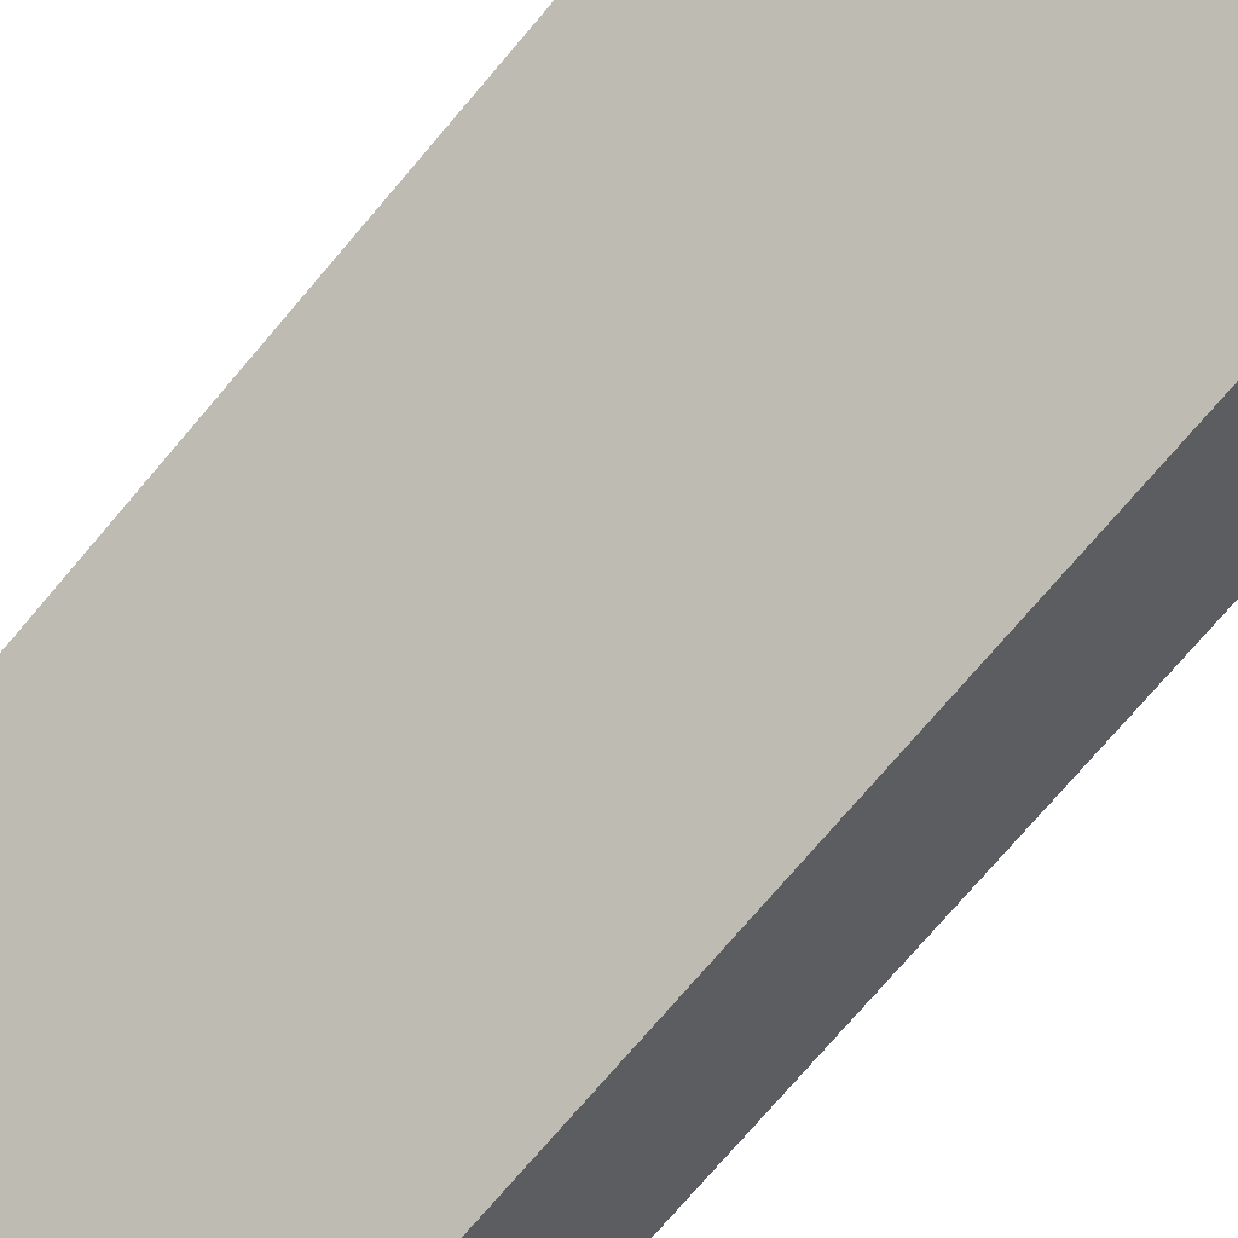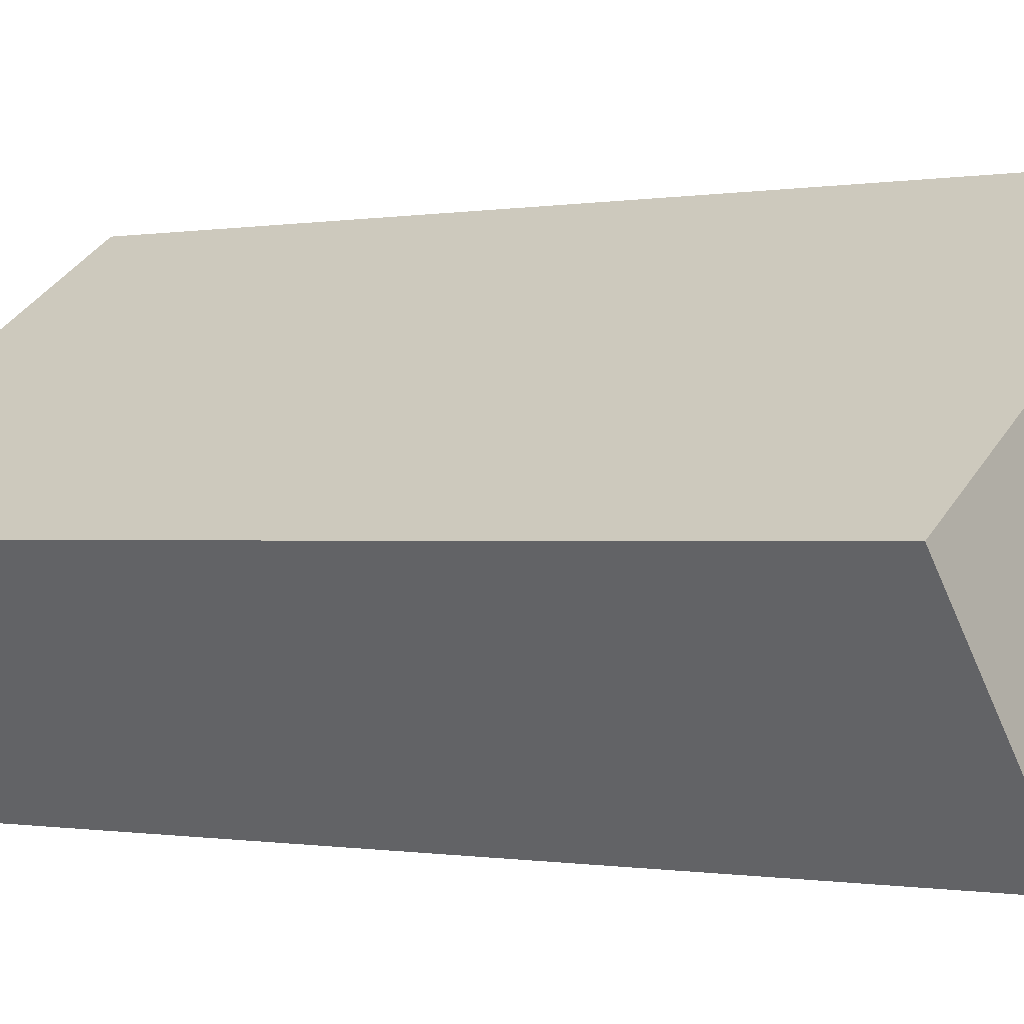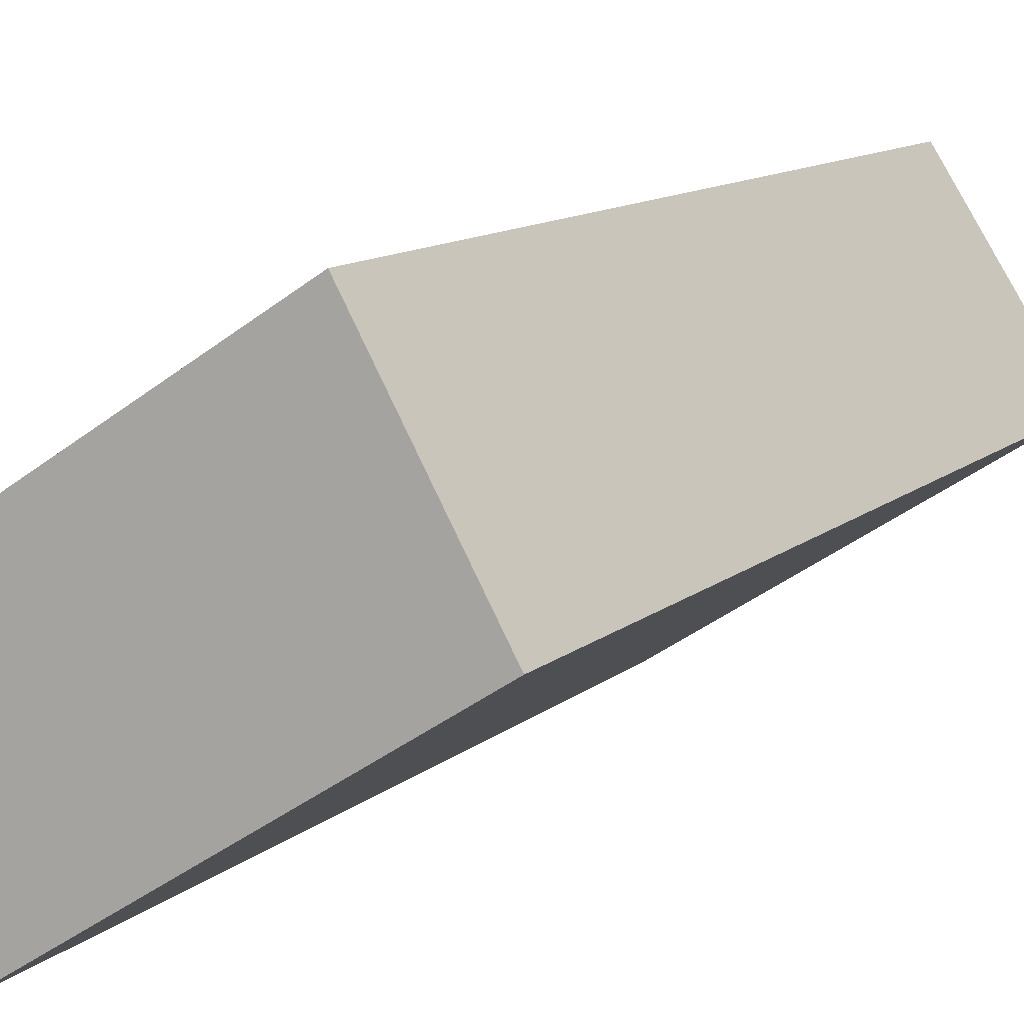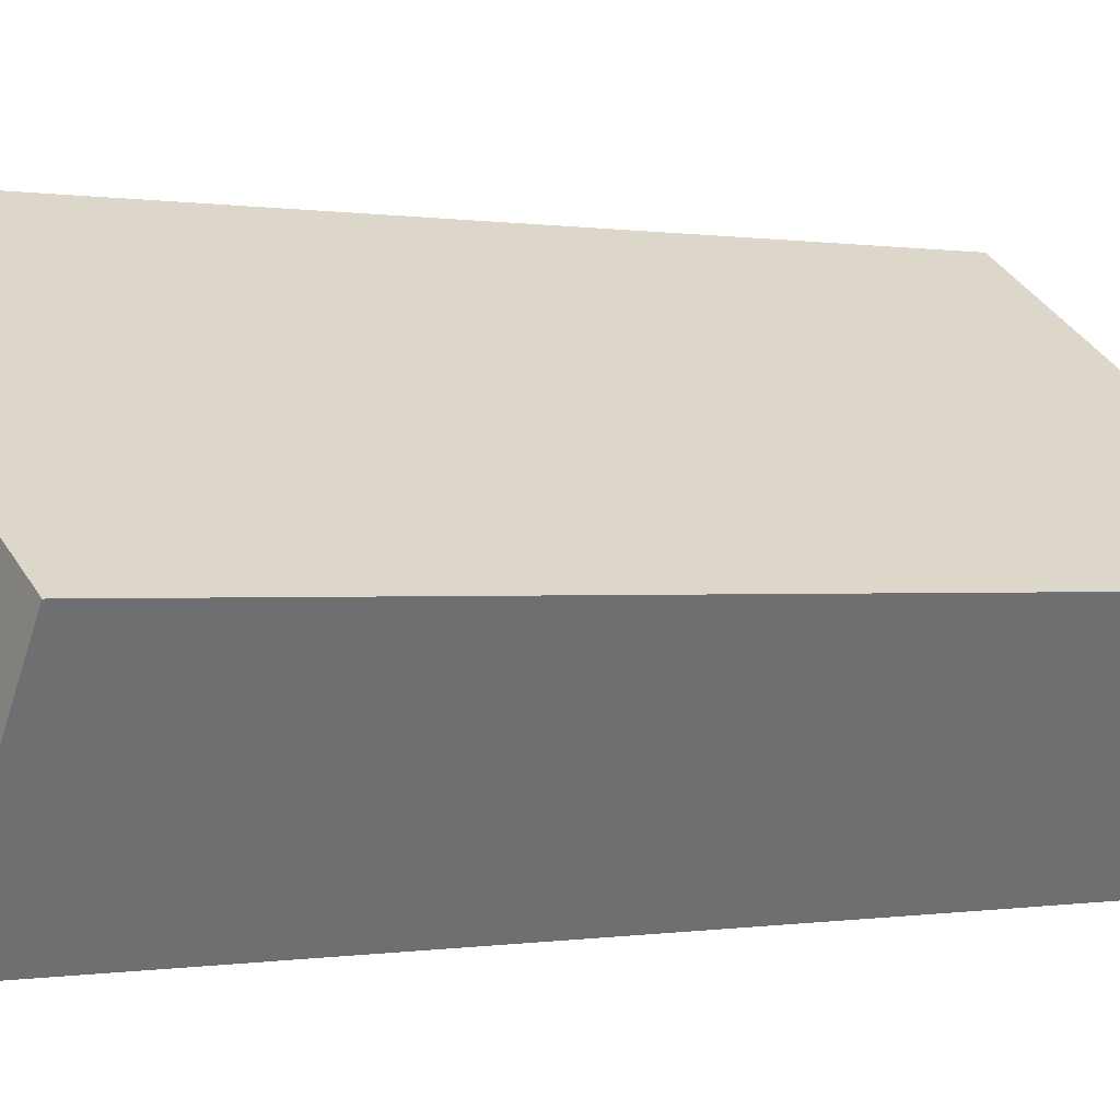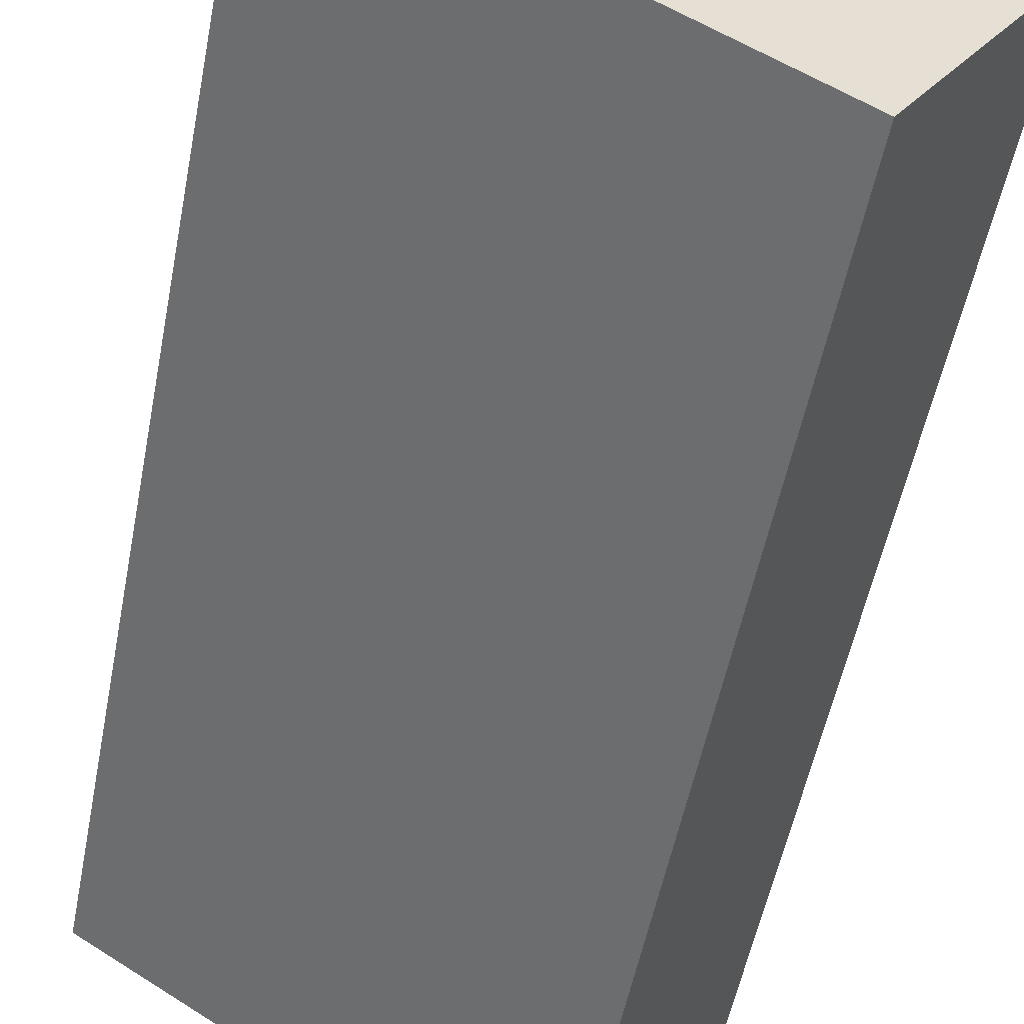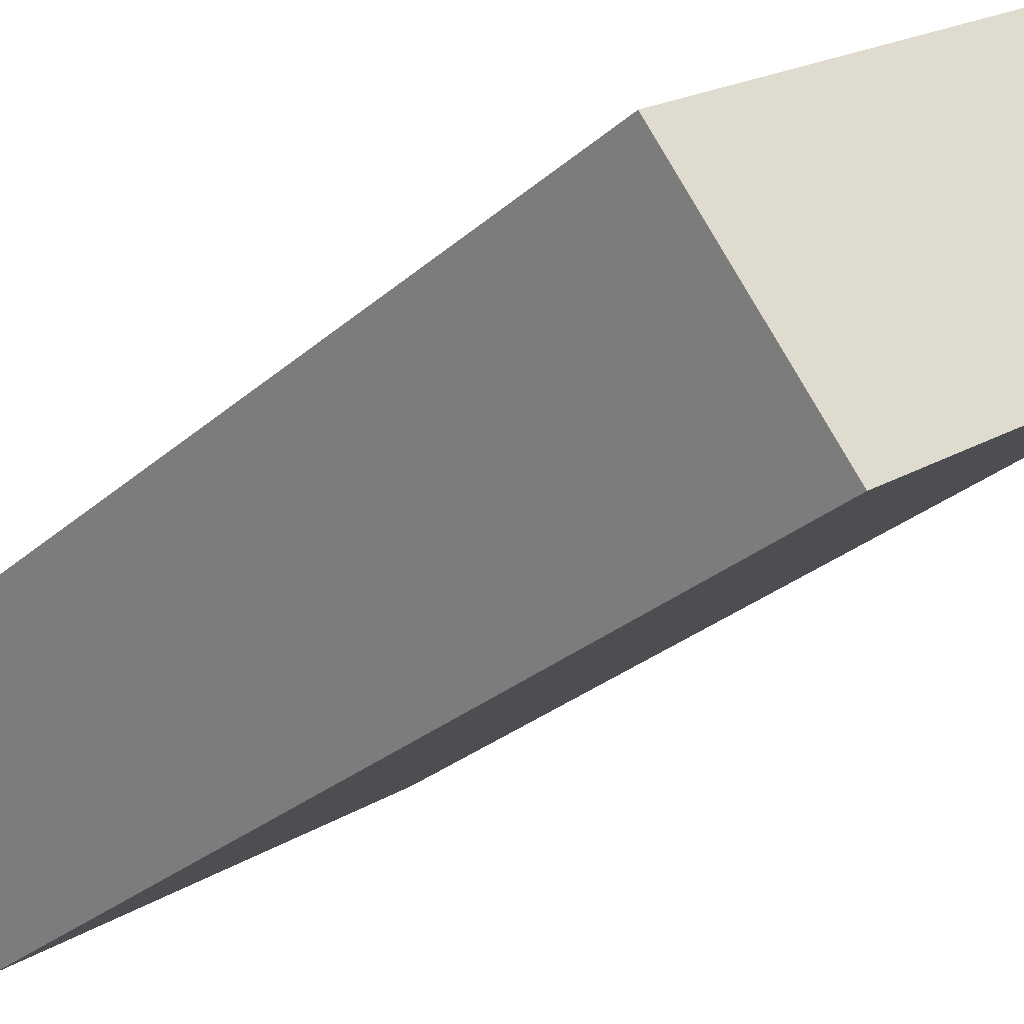
<metadata>
{"format":"obj","ext":"obj","renderer":"f3d","projection":"perspective","resolution":1024,"background":"white","views":[{"elev":-77.0,"azim":-40.7,"up":"+Z"},{"elev":-0.4,"azim":125.6,"up":"+Z"},{"elev":11.0,"azim":-153.0,"up":"+Z"},{"elev":0.0,"azim":55.7,"up":"+Z"},{"elev":-51.8,"azim":-10.7,"up":"+Z"},{"elev":-27.1,"azim":143.5,"up":"+Z"}]}
</metadata>
<code>
v  11.88 5.526e-17 -0.9024
v  0 0 0
v  8.81 3.484e-16 -5.689
v  3.068 -2.931e-16 4.787
v  11.88 22.06 -0.9031
v  0.0004837 22.66 -0.0007168
v  3.069 22.06 4.786
v  8.81 22.66 -5.69
g defaultobject
f 1 2 3
f 2 1 4
f 5 6 7
f 6 5 8
f 6 3 2
f 3 6 8
f 3 5 1
f 5 3 8
f 1 7 4
f 7 1 5
f 7 2 4
f 2 7 6

</code>
